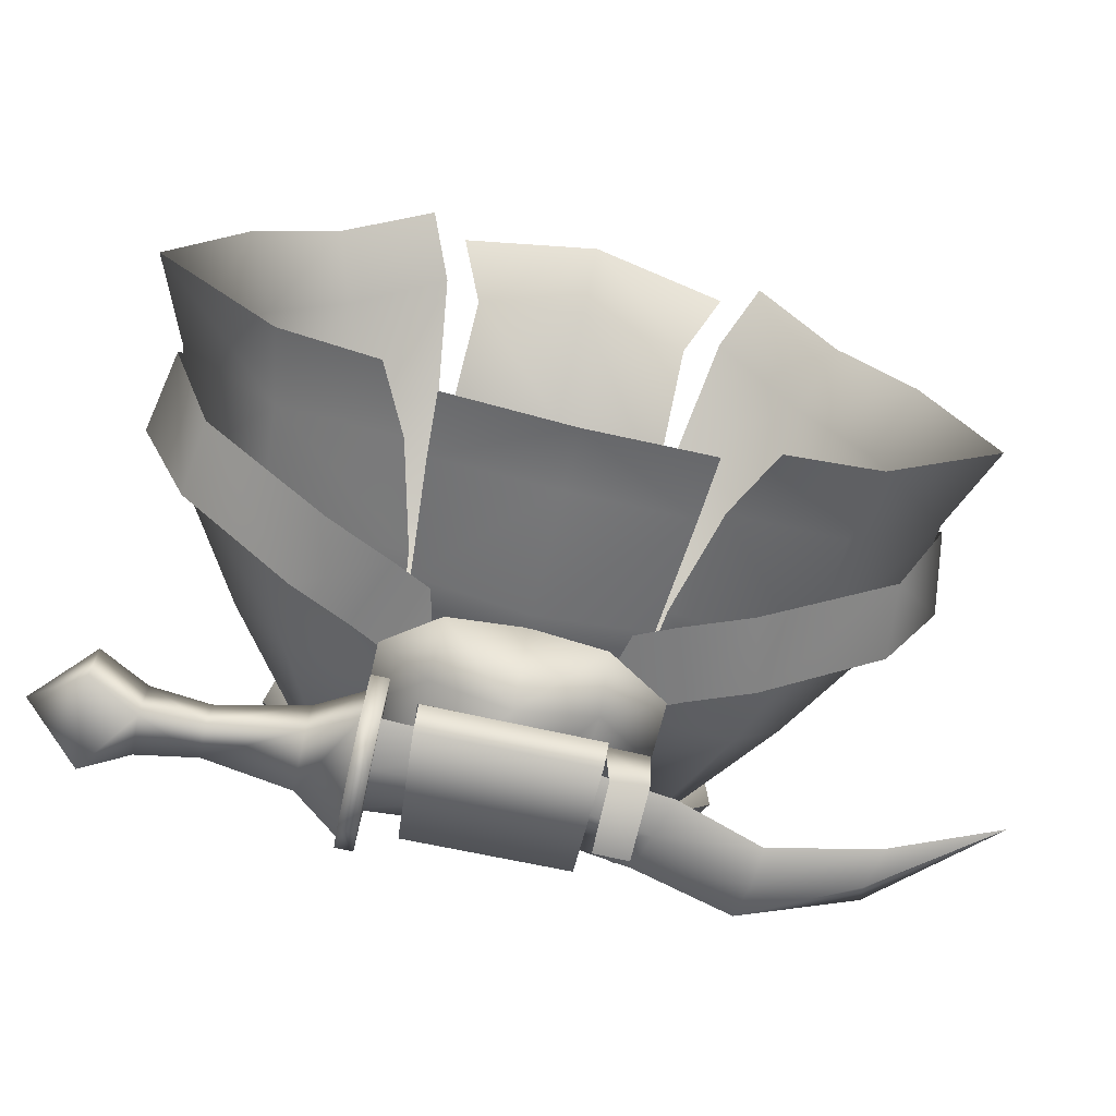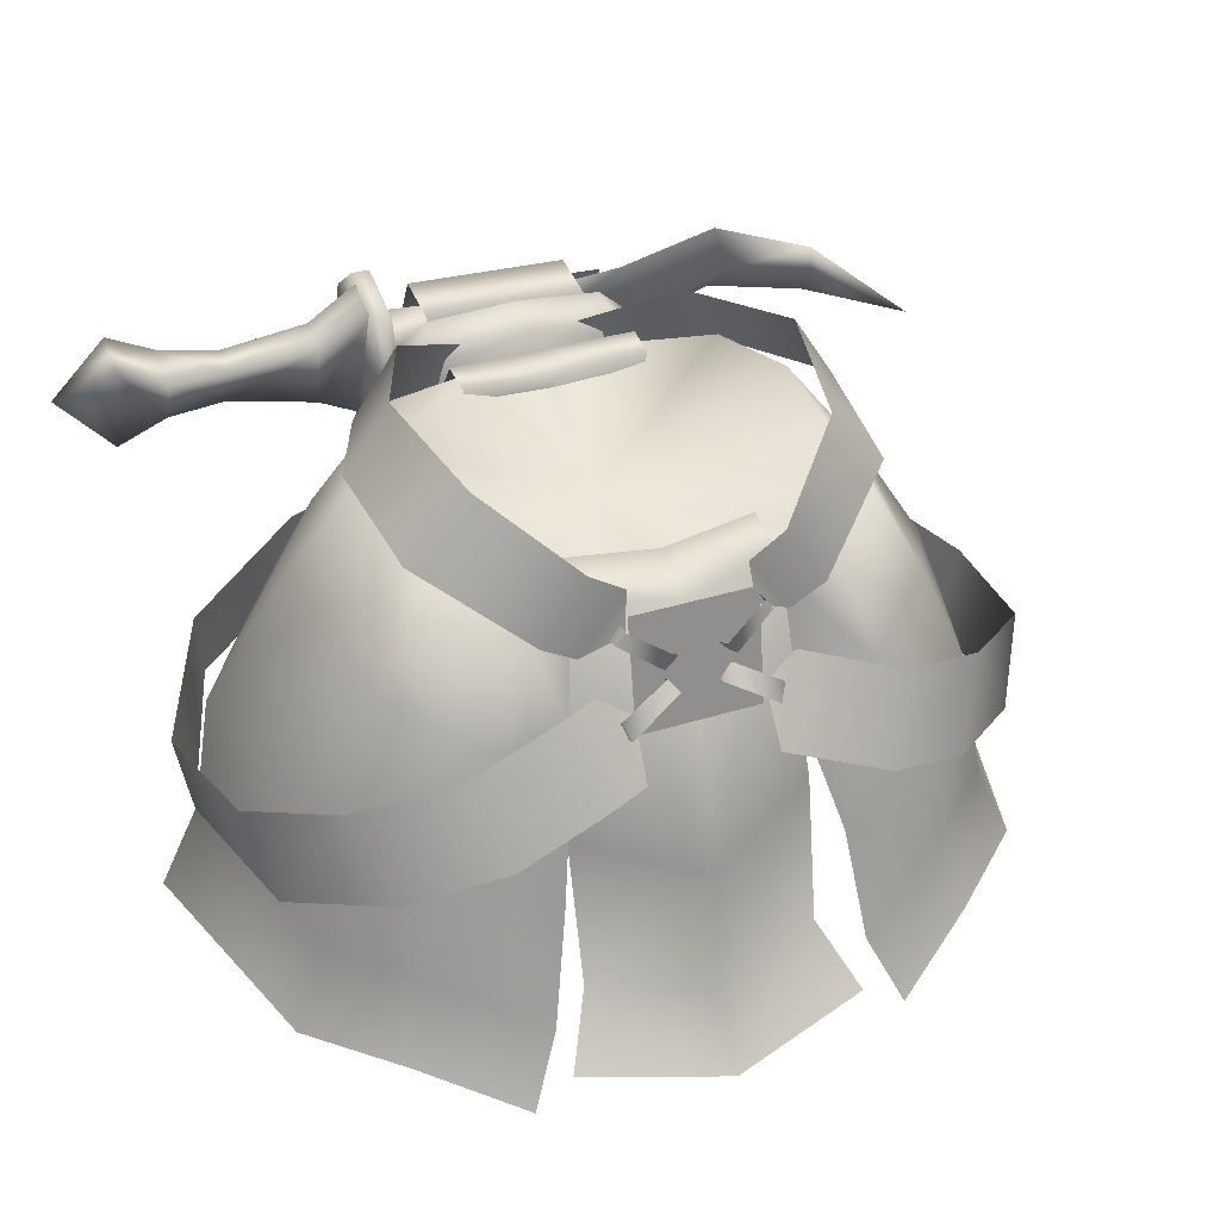
<metadata>
{"format":"obj","ext":"obj","renderer":"f3d","projection":"perspective","resolution":1024,"background":"white","views":[{"elev":-78.7,"azim":-13.4,"up":"+Z"},{"elev":34.1,"azim":-23.1,"up":"+Y"}]}
</metadata>
<code>
g mesh00
v -28.5 -10.53 -3.315
v -21.05 -18.96 -17.05
v -29.84 -19.64 -3.711
v -8.015 -7.224 14.94
v -6.471 2.331 13.41
v -11.46 3.197 13.27
v -15.57 5.471 9.334
v -20.41 -3.166 10.91
v -14.1 -5.894 16.29
v -24.19 -12.32 12.31
v -16.54 -14.43 18.02
v -11.48 -19.56 -21.83
v -9.441 -11.35 -19.34
v -20.35 -9.748 -15.47
v -8.554 -2.761 -16.38
v -28.5 -10.53 -3.315
v -21.97 -0.5459 -2.378
v -17.46 -1.287 -11.61
v -15.36 7.807 -1.309
v -12.69 8.04 -7.212
v -12.03 -26.86 21.22
v -16.54 -14.43 18.02
v -19.54 -23.38 17.55
v -24.19 -12.32 12.31
v -25.66 -21.68 12.61
v -17.46 -1.287 -11.61
v -5.586 7.698 -9.419
v -10.61 -17.61 19.67
v -8.015 -7.224 14.94
v -29.84 -19.64 -3.711
v -25.66 -21.68 12.61
v -28.5 -10.53 -3.315
v -24.19 -12.32 12.31
v -21.97 -0.5459 -2.378
v -20.41 -3.166 10.91
v -15.36 7.807 -1.309
v -15.57 5.471 9.334
f 1 2 3
f 4 5 6
f 7 8 9
f 9 8 10
f 9 10 11
f 12 2 13
f 13 2 14
f 13 14 15
f 16 17 18
f 18 17 19
f 18 19 20
f 21 22 23
f 23 22 24
f 23 24 25
f 2 1 14
f 14 1 26
f 14 26 15
f 15 26 20
f 15 20 27
f 21 28 22
f 22 28 29
f 22 29 9
f 9 29 6
f 9 6 7
f 30 31 32
f 32 31 33
f 32 33 34
f 34 33 35
f 34 35 36
f 36 35 37
v 17.46 -1.287 -11.61
v 12.69 8.04 -7.212
v 15.36 7.807 -1.309
v 21.97 -0.5459 -2.378
v 17.46 -1.287 -11.61
v 15.36 7.807 -1.309
v 24.19 -12.32 12.31
v 20.41 -3.166 10.91
v 16.54 -14.43 18.02
v 11.46 3.197 13.27
v 6.471 2.331 13.41
v 14.1 -5.894 16.29
v 8.015 -7.224 14.94
v 10.61 -17.61 19.67
v 12.69 8.04 -7.212
v 17.46 -1.287 -11.61
v 5.586 7.698 -9.419
v 19.54 -23.38 17.55
v 24.19 -12.32 12.31
v 25.66 -21.68 12.61
v 29.84 -19.64 -3.711
v 21.05 -18.96 -17.05
v 20.35 -9.748 -15.47
v 17.46 -1.287 -11.61
v 21.97 -0.5459 -2.378
v 28.5 -10.53 -3.315
v 29.84 -19.64 -3.711
v 28.5 -10.53 -3.315
v 25.66 -21.68 12.61
v 11.48 -19.56 -21.83
v 20.35 -9.748 -15.47
v 9.441 -11.35 -19.34
v 8.554 -2.761 -16.38
v 15.36 7.807 -1.309
v 15.57 5.471 9.334
v 21.97 -0.5459 -2.378
v 20.41 -3.166 10.91
v 24.19 -12.32 12.31
v 15.57 5.471 9.334
v 11.46 3.197 13.27
v 14.1 -5.894 16.29
v 12.03 -26.86 21.22
f 38 39 40
f 41 42 43
f 44 45 46
f 47 48 49
f 49 48 50
f 49 50 51
f 52 53 54
f 46 55 56
f 56 55 57
f 58 59 60
f 61 62 60
f 60 62 63
f 60 63 58
f 64 65 66
f 59 67 68
f 68 67 69
f 68 69 61
f 61 69 70
f 61 70 54
f 71 72 73
f 73 72 74
f 73 74 65
f 65 74 75
f 65 75 66
f 76 77 45
f 45 77 78
f 45 78 46
f 46 78 51
f 46 51 55
f 55 51 79
v 0 -6.098 17.86
v -4.76 2.643 16.51
v -4.69 -6.098 17.86
v 3.428 2.541 -25.01
v -9.481 7.416 -21.73
v 3.315 5.832 -22.81
v -10.11 -4.484 -19.74
v -8.787 -4.505 -15.6
v -10.12 0.8885 -16.6
v -6.311 -2.11 -24.91
v 6.881 -1.774 -22.47
v -6.405 -1.473 -22.48
v 5.864 5.802 -19.25
v 0.3023 6.5 -20.57
v 7.147 8.262 -16.4
v 8.083 -9.947 20.54
v 10.81 -4.35 17.24
v 4.919 -8.493 20.36
v 7.307 -2.744 17.17
v 4.785 -4.408 17.8
v 7.024 5.937 -7.613
v 7.079 7.638 -7.34
v 6.969 4.236 -7.886
v 0 2.837 -8.243
v 12.69 8.04 -7.212
v 5.586 7.698 -9.419
v 0 1.297 -0.5317
v 11.46 3.197 13.27
v 15.57 5.471 9.334
v 15.36 7.807 -1.309
v 2.475 -2.863 16.44
v 1.799 -3.73 16.42
v 2.429 -2.11 17.83
v 0 -26.82 21.59
v 8.976 -25.88 18.89
v 9.195 -14.75 16.62
v 0 7.86 -10.43
v 7.187 8.179 -9.779
v 0 -9.243 -21.32
v 8.926 -9.578 -19.23
v 9.652 -18.74 -22.22
v 10.4 0.8031 15.36
v 7.116 5.775 15.47
v 7.777 -0.7216 15.27
v 4.391 4.066 15.53
v 4.756 0.8581 16.05
v 4.994 1.566 15.79
v 5.043 1.711 16.99
v 5.723 0.4693 15.69
v 6.584 8.395 -13
v 9.113 3.031 -13.16
v 4.522 7.279 -14.49
v 6.56 1.696 -14.97
v 4.24 3.817 -14.66
v 12.46 -4.788 -17.73
v 10.35 -10.49 -20
v 9.321 -3.417 -17.82
v 7.352 -9.276 -20.36
v 6.296 -5.333 -19.58
v -10.81 -4.35 17.24
v -8.083 -9.947 20.54
v -7.307 -2.744 17.17
v -4.919 -8.493 20.36
v -4.785 -4.408 17.8
v -6.969 4.236 -7.886
v -7.024 5.937 -7.613
v -7.079 7.638 -7.34
v -15.57 5.471 9.334
v -15.36 7.807 -1.309
v 0 2.643 16.51
v 4.69 -6.098 17.86
v 4.76 2.643 16.51
v -11.46 3.197 13.27
v 0 1.332 12.27
v -12.69 8.04 -7.212
v -5.586 7.698 -9.419
v 0 7.374 -10.01
v -2.643 -1.315 17.87
v -2.259 -1.709 16.63
v -1.411 -0.812 16.58
v -8.976 -25.88 18.89
v 0 -17.26 20.99
v 7.623 2.568 13.65
v -5.861 -6.151 17.8
v -5.443 -5.464 19.13
v -5.879 -4.831 17.79
v 0 -18.79 -23.64
v -9.652 -18.74 -22.22
v -8.926 -9.578 -19.23
v -7.187 8.179 -9.779
v -7.116 5.775 15.47
v -10.4 0.8031 15.36
v -4.391 4.066 15.53
v -7.777 -0.7216 15.27
v -4.756 0.8581 16.05
v -9.113 3.031 -13.16
v -6.584 8.395 -13
v -6.56 1.696 -14.97
v -4.522 7.279 -14.49
v -4.24 3.817 -14.66
v -10.35 -10.49 -20
v -12.46 -4.788 -17.73
v -7.352 -9.276 -20.36
v -9.321 -3.417 -17.82
v -6.296 -5.333 -19.58
v 36.68 -1.942 -21.59
v 28.13 0.8198 -23.85
v 27.22 3.793 -24.36
v 9.61 6.015 -17.06
v 8.345 6.041 -13.77
v 11.18 0.5547 -16.61
v 8.955 -4.832 -15.55
v 10.98 -4.875 -19.75
v -6.008 -3.482 -23.28
v -5.285 6.009 -19.28
v 3.428 2.541 -25.01
v 11.82 3.607 -24.43
v 3.848 -0.1934 -24.49
v 0.1355 -3.218 -25.22
v 0.03247 -8.153 -20.57
v -5.945 -7.582 -20.59
v -9.481 7.416 -21.73
v -9.574 2.385 -21.95
v 3 1.291 -22.24
v 36.68 -1.942 -21.59
v 27.81 3.379 -21.57
v 28.13 0.8198 -23.85
v -9.032 6.36 -17.11
v -7.784 6.34 -13.81
v -6.492 8.514 -16.44
v 3.896 2.833 -21.92
v -9.574 2.385 -21.95
v -9.547 3.403 -24.79
v 3.428 2.541 -25.01
v 3.848 -0.1934 -24.49
v -9.547 3.403 -24.79
v -9.619 -0.4094 -24.54
v 0.3359 8.876 -16.36
v 0.3034 7.511 -13.63
v 0.08396 -4.668 -15.58
v 7.119 -1.712 -23.33
v 10.39 -1.724 -23.22
v 6.729 4.865 -20.81
v 9.907 4.661 -20.8
v -5.545 8.218 -23.38
v -5.561 7.315 -19.02
v 7.065 7.763 -23.35
v 7.051 6.862 -18.99
v 7.752 -0.08542 -26.2
v 10.65 -0.272 -25.66
v 7.119 -1.712 -23.33
v 10.39 -1.724 -23.22
v -33.15 4.183 -23.31
v -28.76 7.224 -19.97
v -28.73 8.482 -23.48
v -25.01 5.021 -20.73
v -24.98 6.278 -24.23
v -20.4 4.821 -21.44
v -28.89 -0.2415 -22.66
v -28.96 1.119 -25.28
v -25.03 3.077 -25.38
v -9.619 -0.4094 -24.54
v 3.848 -0.1934 -24.49
v -9.574 2.385 -21.95
v 3.896 2.833 -21.92
v -20.45 2.04 -22.18
v -25.01 5.021 -20.73
v -25.06 1.82 -21.88
v -28.76 7.224 -19.97
v -28.89 -0.2415 -22.66
v -5.561 7.315 -19.02
v -6.405 -1.473 -22.48
v 7.051 6.862 -18.99
v 7.885 5.604 -25.03
v 10.68 5.644 -24.7
v 7.752 -0.08542 -26.2
v 10.65 -0.272 -25.66
v -9.825 9.891 -23.52
v -9.871 8.282 -18.51
v -8.429 9.865 -23.51
v -8.471 8.239 -18.53
v -8.471 8.239 -18.53
v -8.553 4.065 -17.13
v -8.429 9.865 -23.51
v -9.825 9.891 -23.52
v -9.863 7.343 -27.11
v -9.871 8.282 -18.51
v 1.554 -3.244 18.15
v 5.443 -5.464 19.13
v 5.966 -4.225 18.46
v 5.861 -6.151 17.8
v 5.879 -4.831 17.79
v 1.411 -0.812 16.58
v 2.259 -1.709 16.63
v 1.81 -0.3348 17.99
v 2.643 -1.315 17.87
v 5.715 0.7167 16.8
v 7.314 1.329 7.604
v 0 0.971 7.859
v 7.468 4.036 10.14
v 0 3.556 11.11
v 0 1.968 15.33
v -1.799 -3.73 16.42
v -2.475 -2.863 16.44
v -1.554 -3.244 18.15
v -2.429 -2.11 17.83
v -5.966 -4.225 18.46
v -1.81 -0.3348 17.99
v -5.043 1.711 16.99
v -5.715 0.7167 16.8
v -4.994 1.566 15.79
v -5.723 0.4693 15.69
v 0 7.86 -10.43
v -7.187 8.179 -9.779
v 0 6.779 -7.846
v 0 4.808 -8.045
v 7.187 8.179 -9.779
v -7.314 1.329 7.604
v -7.468 4.036 10.14
v -7.623 2.568 13.65
v -9.195 -14.75 16.62
v 3.428 2.541 -25.01
v 3.315 5.832 -22.81
v 11.82 3.607 -24.43
v 11.19 7.071 -21.71
v 19.49 5.475 -24.3
v 19.16 8.854 -21.79
v 27.22 3.793 -24.36
v 27.72 5.546 -21.84
v 36.68 -1.942 -21.59
v 3.896 2.833 -21.92
v 3.848 -0.1934 -24.49
v 12.25 3.277 -21.73
v 12.82 0.6421 -24.25
v 20.35 5.174 -21.57
v 19.75 2.756 -23.91
v 27.81 3.379 -21.57
v 28.13 0.8198 -23.85
v 27.22 3.793 -24.36
v 28.13 0.8198 -23.85
v 19.49 5.475 -24.3
v 19.75 2.756 -23.91
v 12.82 0.6421 -24.25
v 3.315 5.832 -22.81
v 3.896 2.833 -21.92
v 11.19 7.071 -21.71
v 12.25 3.277 -21.73
v 19.16 8.854 -21.79
v 20.35 5.174 -21.57
v 27.72 5.546 -21.84
v 36.68 -1.942 -21.59
v 7.188 -2.441 -24.87
v -6.264 -0.5528 -26.58
v 7.126 -1.029 -26.54
v -5.545 8.218 -23.38
v 7.065 7.763 -23.35
v -9.787 -0.8031 -26.38
v -9.816 -1.912 -23.29
v -13.58 1.676 -24.47
v -13.61 0.5665 -21.87
v -20.43 2.848 -24.25
v -20.45 2.04 -22.18
v -25.06 1.82 -21.88
v -9.605 9.548 -22.66
v -13.5 6.486 -23.46
v -20.38 5.629 -23.51
v -9.816 -1.912 -23.29
v -9.633 8.439 -19.58
v -13.61 0.5665 -21.87
v -13.52 5.376 -20.85
v -20.4 4.821 -21.44
v -8.471 8.239 -18.53
v -9.871 8.282 -18.51
v -8.553 4.065 -17.13
v -9.952 4.095 -17.11
v -8.642 -0.9769 -18.78
v -10.04 -0.9514 -18.78
v -8.664 -2.684 -22.09
v -10.06 -2.659 -22.09
v -9.825 9.891 -23.52
v -8.429 9.865 -23.51
v -9.863 7.343 -27.11
v -8.466 7.316 -27.1
v -9.951 2.3 -28.75
v -8.555 2.275 -28.75
v -10.02 -1.033 -27.08
v -8.621 -1.058 -27.08
v -10.06 -2.659 -22.09
v -8.664 -2.684 -22.09
v -8.664 -2.684 -22.09
v -8.621 -1.058 -27.08
v -8.642 -0.9769 -18.78
v -8.555 2.275 -28.75
v -8.466 7.316 -27.1
v -10.02 -1.033 -27.08
v -10.06 -2.659 -22.09
v -9.951 2.3 -28.75
v -10.04 -0.9514 -18.78
v -9.952 4.095 -17.11
v -9.633 8.439 -19.58
v -13.52 5.376 -20.85
v 6.257 -3.709 -23.24
v 6.027 -7.804 -20.56
f 80 81 82
f 83 84 85
f 86 87 88
f 89 90 91
f 92 93 94
f 95 96 97
f 97 96 98
f 97 98 99
f 100 101 102
f 102 101 103
f 104 105 106
f 107 108 106
f 106 108 109
f 106 109 104
f 110 111 112
f 113 114 115
f 116 117 118
f 118 117 119
f 118 119 120
f 121 122 123
f 123 122 124
f 123 124 125
f 126 127 128
f 129 130 131
f 131 130 132
f 131 132 133
f 134 135 136
f 136 135 137
f 136 137 138
f 139 140 141
f 141 140 142
f 141 142 143
f 144 103 145
f 145 103 146
f 147 106 148
f 81 80 149
f 149 80 150
f 149 150 151
f 147 152 106
f 106 152 153
f 106 153 107
f 154 148 155
f 155 148 106
f 155 106 156
f 156 106 105
f 157 158 159
f 160 113 161
f 161 113 115
f 161 115 162
f 163 164 165
f 166 167 168
f 169 116 168
f 168 116 118
f 168 118 166
f 166 118 120
f 170 171 172
f 172 171 173
f 172 173 174
f 175 176 177
f 177 176 178
f 177 178 179
f 180 181 182
f 182 181 183
f 182 183 184
f 185 186 187
f 188 189 190
f 190 189 191
f 190 191 192
f 86 88 193
f 193 88 194
f 195 196 197
f 198 199 200
f 200 199 87
f 201 202 85
f 198 93 203
f 204 205 206
f 207 208 209
f 210 85 211
f 84 83 212
f 213 214 215
f 215 214 216
f 217 209 218
f 218 209 208
f 218 208 219
f 220 221 222
f 222 221 223
f 224 225 226
f 226 225 227
f 228 229 230
f 230 229 231
f 232 233 234
f 234 233 235
f 234 235 236
f 236 235 237
f 238 239 240
f 241 242 243
f 243 242 244
f 245 246 247
f 247 246 248
f 247 248 249
f 250 251 252
f 252 251 90
f 253 254 255
f 255 254 256
f 257 258 259
f 259 258 260
f 261 262 263
f 264 265 266
f 111 267 112
f 112 267 268
f 112 268 269
f 269 268 270
f 269 270 271
f 272 273 274
f 274 273 275
f 274 275 127
f 127 275 276
f 127 276 128
f 277 278 279
f 279 278 280
f 279 280 162
f 162 280 281
f 162 281 161
f 282 283 284
f 284 283 285
f 284 285 164
f 164 285 286
f 164 286 165
f 159 287 157
f 157 287 288
f 157 288 289
f 289 288 290
f 289 290 291
f 292 293 294
f 294 293 146
f 294 146 295
f 295 146 103
f 295 103 294
f 294 103 101
f 294 101 292
f 292 101 296
f 278 297 280
f 280 297 298
f 280 298 281
f 281 298 299
f 281 299 161
f 161 299 300
f 161 300 160
f 301 302 303
f 303 302 304
f 303 304 305
f 305 304 306
f 305 306 307
f 307 306 308
f 307 308 309
f 310 311 312
f 312 311 313
f 312 313 314
f 314 313 315
f 314 315 316
f 316 315 317
f 318 319 320
f 320 319 321
f 320 321 196
f 196 321 322
f 196 322 197
f 87 86 200
f 200 86 193
f 200 193 198
f 198 193 194
f 198 194 93
f 323 324 325
f 325 324 326
f 325 326 327
f 327 326 328
f 327 328 329
f 329 328 205
f 329 205 330
f 90 89 331
f 331 89 332
f 331 332 333
f 333 332 334
f 333 334 335
f 336 337 338
f 338 337 339
f 338 339 340
f 340 339 341
f 340 341 342
f 343 336 344
f 344 336 338
f 344 338 345
f 345 338 340
f 345 340 240
f 240 340 342
f 240 342 238
f 346 347 348
f 348 347 349
f 348 349 245
f 245 349 350
f 245 350 246
f 351 352 353
f 353 352 354
f 353 354 355
f 355 354 356
f 355 356 357
f 357 356 358
f 359 360 361
f 361 360 362
f 361 362 363
f 363 362 364
f 363 364 365
f 365 364 366
f 365 366 367
f 367 366 368
f 369 370 371
f 371 370 372
f 371 372 262
f 262 372 373
f 262 373 263
f 374 375 376
f 376 375 377
f 376 377 265
f 265 377 378
f 265 378 266
f 379 343 380
f 380 343 344
f 380 344 237
f 237 344 345
f 237 345 236
f 236 345 240
f 236 240 234
f 234 240 239
f 234 239 232
f 232 239 238
f 232 238 233
f 93 92 203
f 203 92 381
f 203 381 198
f 198 381 382
f 198 382 199
f 199 382 219
f 199 219 87
f 87 219 208
f 87 208 88
f 88 208 207
f 88 207 194
f 194 207 209
f 194 209 93
f 93 209 217
f 93 217 94
f 94 217 218
f 94 218 189
f 189 218 219
f 189 219 191
f 191 219 382
f 191 382 192
f 192 382 381
f 192 381 190
f 190 381 92
f 190 92 188
f 188 92 94
f 188 94 189
v -33.01 -26.19 -3.813
v -21.05 -18.96 -17.05
v -22.01 -24.64 -19.02
v -31.56 -12.36 -2.017
v -26.58 -10.36 -13.37
v -30.36 -18.87 -2.22
v -25.78 -16.41 -15.17
v -21.24 -15.92 17.22
v -23.88 -9.7 13.92
v -28.21 -17.52 11.57
v -29.83 -10.88 9.22
v -8.083 -9.947 20.54
v -10.81 -4.35 17.24
v -16.39 -7.303 16.67
v -30.36 -18.87 -2.22
v -28.21 -17.52 11.57
v -31.56 -12.36 -2.017
v -29.83 -10.88 9.22
v -14.45 -32.11 23.22
v -12.03 -26.86 21.22
v -21.68 -29.04 18.9
v -26.58 -10.36 -13.37
v -17.16 -6.837 -18.65
v -25.78 -16.41 -15.17
v -15.57 -12.59 -20.41
v -15.57 -12.59 -20.41
v -17.16 -6.837 -18.65
v -10.35 -10.49 -20
v -12.46 -4.788 -17.73
v -19.54 -23.38 17.55
v -25.66 -21.68 12.61
v -28.3 -27.84 13.46
v -21.05 -18.96 -17.05
v -11.48 -19.56 -21.83
v -22.01 -24.64 -19.02
v -14.04 -24.74 -23.6
v -29.84 -19.64 -3.711
v -28.3 -27.84 13.46
v -25.66 -21.68 12.61
v -23.88 -9.7 13.92
v -21.24 -15.92 17.22
v -14.11 -13.16 20.02
v -8.083 -9.947 20.54
f 383 384 385
f 386 387 388
f 388 387 389
f 390 391 392
f 392 391 393
f 394 395 396
f 397 398 399
f 399 398 400
f 401 402 403
f 404 405 406
f 406 405 407
f 408 409 410
f 410 409 411
f 402 412 403
f 403 412 413
f 403 413 414
f 415 416 417
f 417 416 418
f 384 383 419
f 419 383 420
f 419 420 421
f 422 423 396
f 396 423 424
f 396 424 425
v 29.84 -19.64 -3.711
v 22.01 -24.64 -19.02
v 21.05 -18.96 -17.05
v 30.36 -18.87 -2.22
v 25.78 -16.41 -15.17
v 31.56 -12.36 -2.017
v 26.58 -10.36 -13.37
v 21.24 -15.92 17.22
v 28.21 -17.52 11.57
v 23.88 -9.7 13.92
v 29.83 -10.88 9.22
v 10.81 -4.35 17.24
v 8.083 -9.947 20.54
v 14.11 -13.16 20.02
v 31.56 -12.36 -2.017
v 29.83 -10.88 9.22
v 30.36 -18.87 -2.22
v 28.21 -17.52 11.57
v 19.54 -23.38 17.55
v 12.03 -26.86 21.22
v 14.45 -32.11 23.22
v 26.58 -10.36 -13.37
v 25.78 -16.41 -15.17
v 17.16 -6.837 -18.65
v 15.57 -12.59 -20.41
v 10.35 -10.49 -20
v 12.46 -4.788 -17.73
v 15.57 -12.59 -20.41
v 17.16 -6.837 -18.65
v 21.68 -29.04 18.9
v 28.3 -27.84 13.46
v 25.66 -21.68 12.61
v 22.01 -24.64 -19.02
v 14.04 -24.74 -23.6
v 21.05 -18.96 -17.05
v 11.48 -19.56 -21.83
v 33.01 -26.19 -3.813
v 25.66 -21.68 12.61
v 28.3 -27.84 13.46
v 21.24 -15.92 17.22
v 23.88 -9.7 13.92
v 16.39 -7.303 16.67
v 10.81 -4.35 17.24
f 426 427 428
f 429 430 431
f 431 430 432
f 433 434 435
f 435 434 436
f 437 438 439
f 440 441 442
f 442 441 443
f 444 445 446
f 447 448 449
f 449 448 450
f 451 452 453
f 453 452 454
f 446 455 444
f 444 455 456
f 444 456 457
f 458 459 460
f 460 459 461
f 427 426 462
f 462 426 463
f 462 463 464
f 465 466 439
f 439 466 467
f 439 467 468
v -14.98 12.42 0.2948
v -14.75 5.978 -9.169
v -18.37 7.252 -0.2641
v 11.02 10.8 -9.788
v 14.98 12.42 0.2948
v 14.75 5.978 -9.169
v 18.37 7.252 -0.2641
v 10.4 0.8031 15.36
v 17.55 5.54 9.549
v 7.116 5.775 15.47
v 13 10.46 10.06
v 17.55 5.54 9.549
v 18.37 7.252 -0.2641
v 13 10.46 10.06
v 14.98 12.42 0.2948
v 0 -23.65 -26.09
v 9.652 -18.74 -22.22
v 9.892 -23.67 -24.55
v 9.113 3.031 -13.16
v 6.584 8.395 -13
v 14.75 5.978 -9.169
v 11.02 10.8 -9.788
v 11.33 -30.47 22.55
v 8.976 -25.88 18.89
v 0 -32.17 25.37
v -11.02 10.8 -9.788
v -7.116 5.775 15.47
v -13 10.46 10.06
v -10.4 0.8031 15.36
v -17.55 5.54 9.549
v -13 10.46 10.06
v -14.98 12.42 0.2948
v -17.55 5.54 9.549
v -18.37 7.252 -0.2641
v -9.892 -23.67 -24.55
v -9.652 -18.74 -22.22
v 0 -18.79 -23.64
v -14.75 5.978 -9.169
v -11.02 10.8 -9.788
v -9.113 3.031 -13.16
v -6.584 8.395 -13
v 0 -26.82 21.59
v -8.976 -25.88 18.89
v -11.33 -30.47 22.55
f 469 470 471
f 472 473 474
f 474 473 475
f 476 477 478
f 478 477 479
f 480 481 482
f 482 481 483
f 484 485 486
f 487 488 489
f 489 488 490
f 491 492 493
f 470 469 494
f 495 496 497
f 497 496 498
f 499 500 501
f 501 500 502
f 503 504 484
f 484 504 505
f 484 505 485
f 506 507 508
f 508 507 509
f 492 510 493
f 493 510 511
f 493 511 512

</code>
